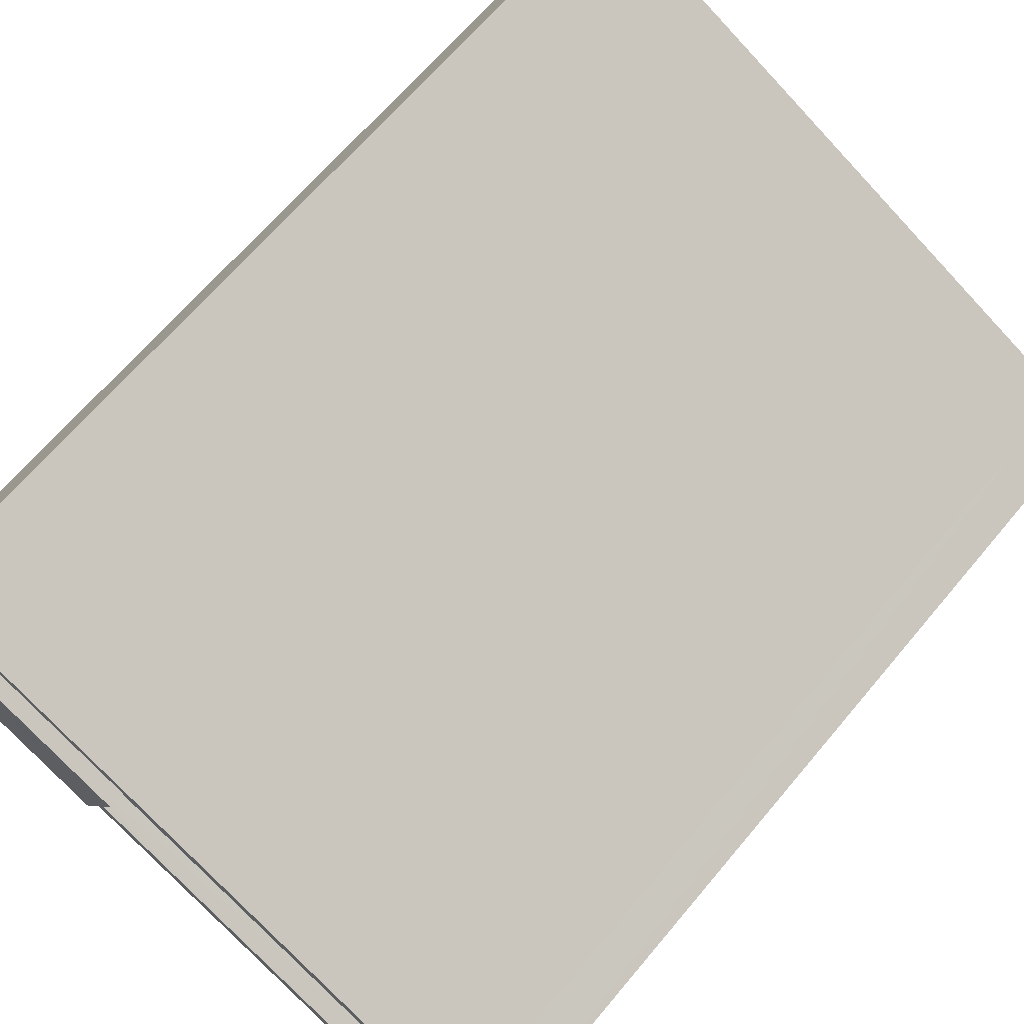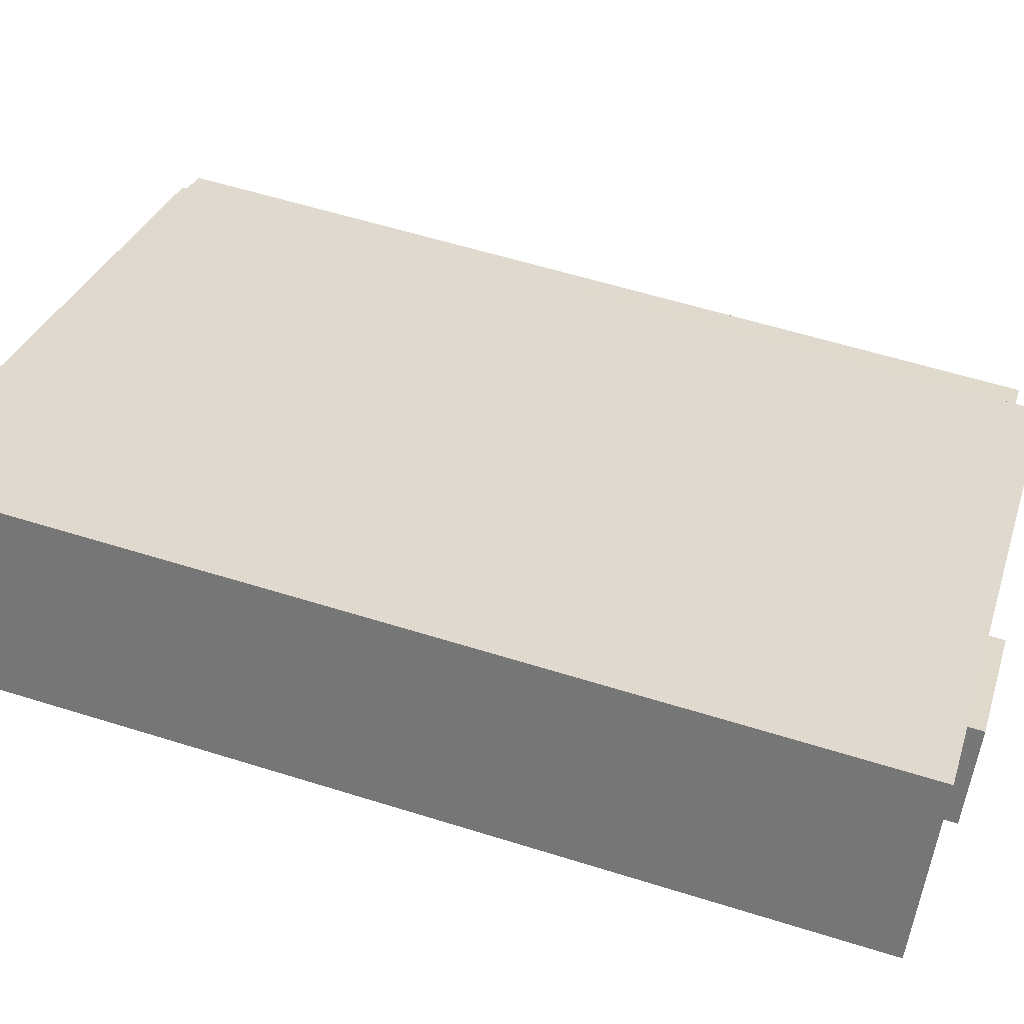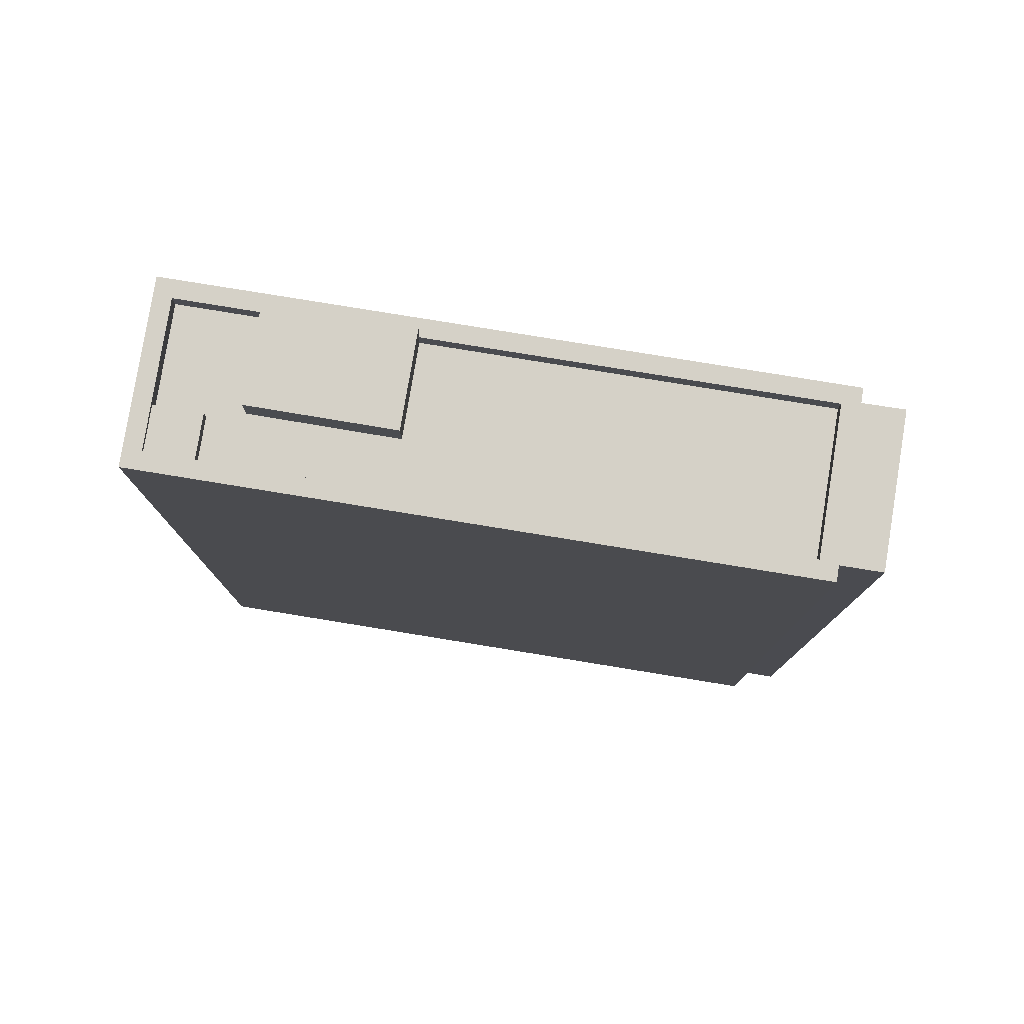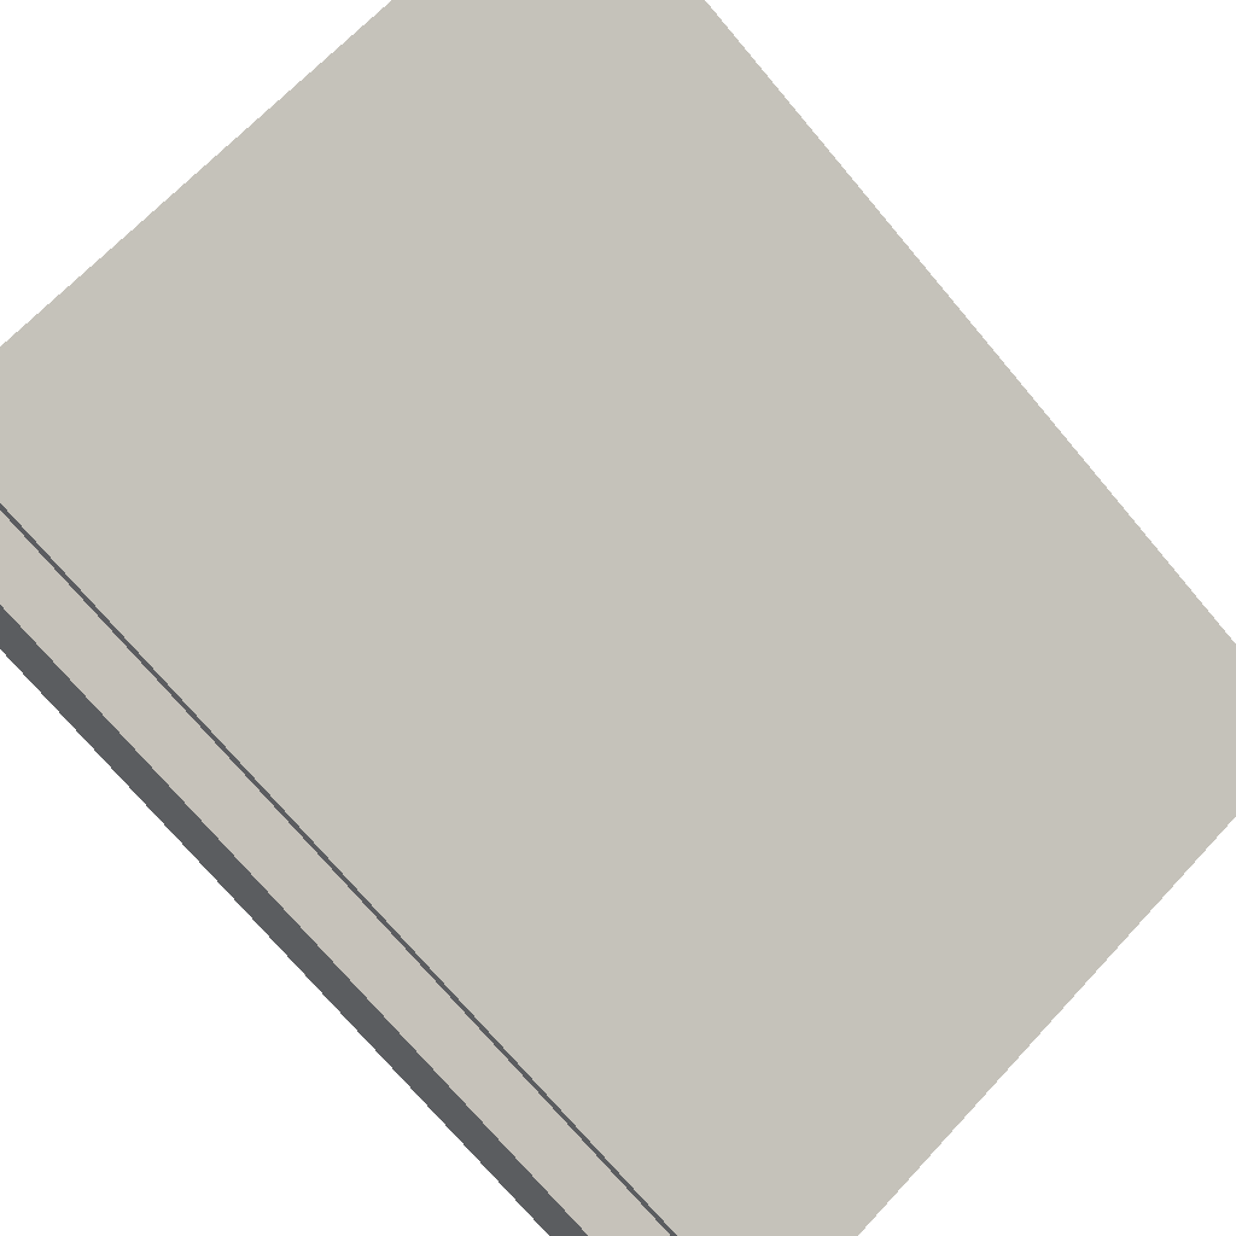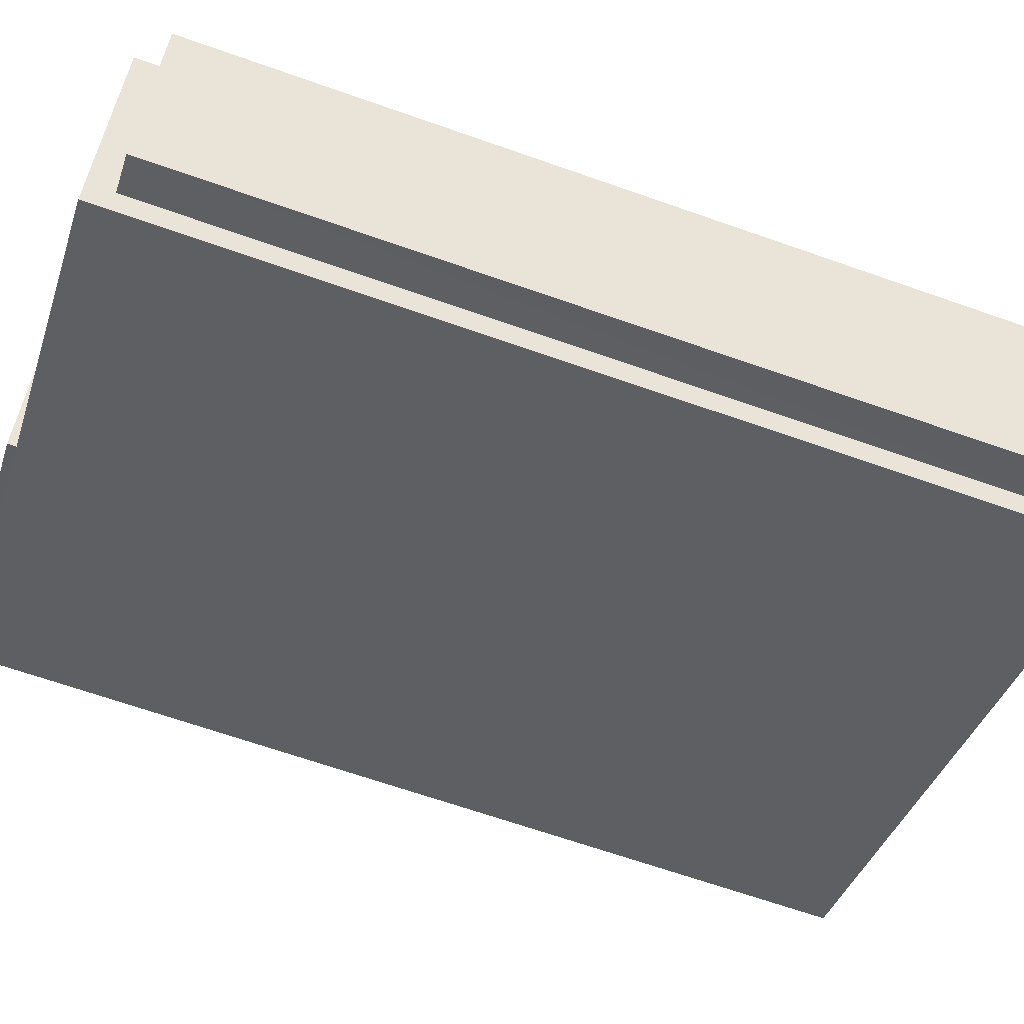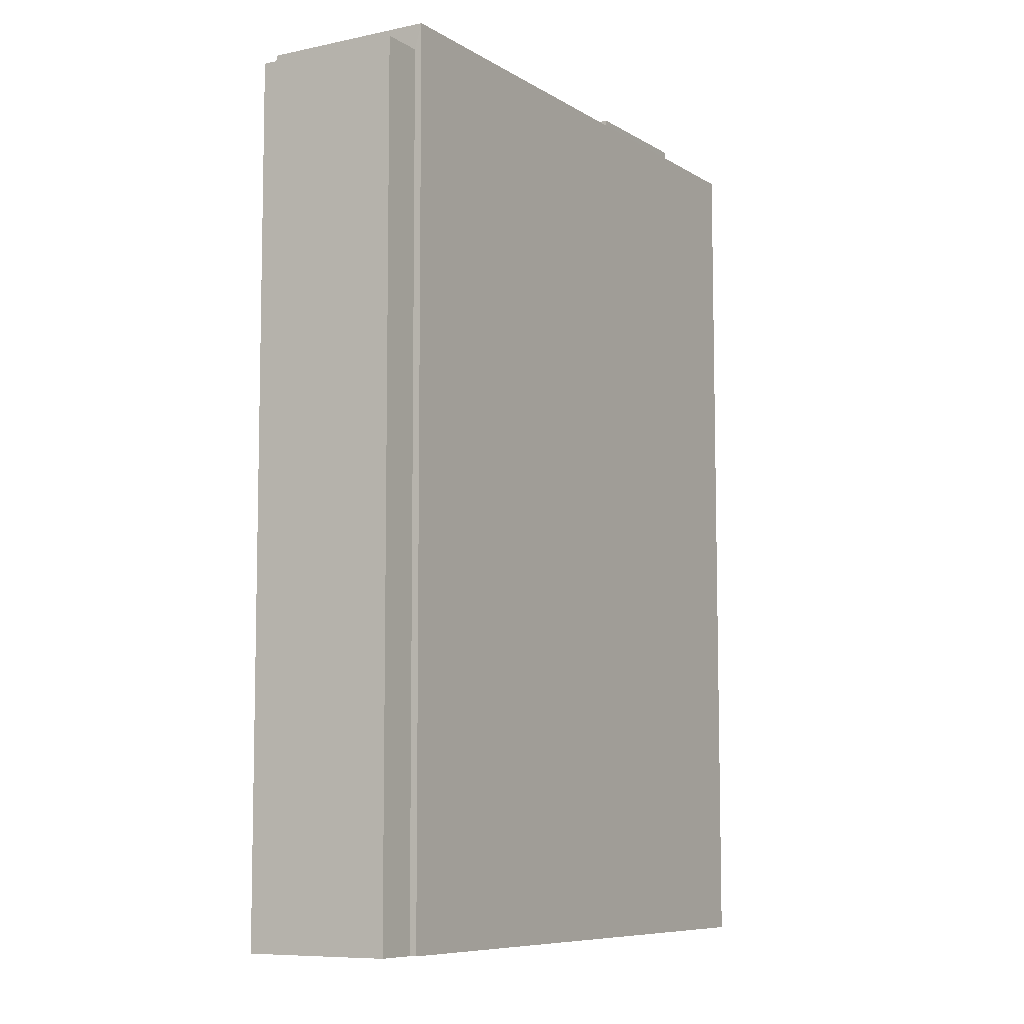
<metadata>
{"format":"obj","ext":"obj","renderer":"f3d","projection":"perspective","resolution":1024,"background":"white","views":[{"elev":65.9,"azim":39.9,"up":"+Y"},{"elev":58.0,"azim":-72.0,"up":"+Y"},{"elev":79.6,"azim":-17.7,"up":"+Z"},{"elev":-74.3,"azim":-139.8,"up":"+Y"},{"elev":-67.0,"azim":70.6,"up":"+Y"},{"elev":-8.0,"azim":94.4,"up":"+Z"}]}
</metadata>
<code>
v -5450 -3.559e+04 3.009
v -5448 -3.559e+04 3.01
v -5438 -3.559e+04 3.006
v -5438 -3.559e+04 3.006
v -5437 -3.559e+04 3.007
v -5437 -3.559e+04 3.007
v -5437 -3.559e+04 3.006
v -5436 -3.559e+04 3.007
v -5447 -3.559e+04 21.22
v -5445 -3.559e+04 21.22
v -5444 -3.559e+04 21.22
v -5446 -3.559e+04 21.22
v -5447 -3.559e+04 20.52
v -5448 -3.559e+04 20.52
v -5448 -3.559e+04 20.52
v -5437 -3.559e+04 20.51
v -5444 -3.559e+04 20.51
v -5445 -3.559e+04 20.51
v -5449 -3.559e+04 20.52
v -5439 -3.559e+04 20.51
v -5447 -3.559e+04 20.52
v -5448 -3.559e+04 20.51
v -5448 -3.559e+04 20.92
v -5450 -3.559e+04 20.92
v -5448 -3.559e+04 20.92
v -5439 -3.559e+04 20.91
v -5438 -3.559e+04 20.91
v -5437 -3.559e+04 20.91
v -5437 -3.559e+04 20.91
v -5449 -3.559e+04 20.92
v -5444 -3.559e+04 20.91
v -5444 -3.559e+04 20.91
v -5446 -3.559e+04 20.92
v -5447 -3.559e+04 20.92
v -5448 -3.559e+04 20.81
v -5448 -3.559e+04 20.81
v -5449 -3.559e+04 20.81
v -5449 -3.559e+04 20.81
v -5437 -3.559e+04 20.4
v -5437 -3.559e+04 20.4
v -5436 -3.559e+04 20.4
v -5438 -3.559e+04 20.4
f 1 2 3
f 4 1 3
f 2 5 6
f 3 6 7
f 7 6 8
f 2 6 3
f 9 10 11
f 12 9 11
f 13 14 15
f 16 17 18
f 14 19 15
f 20 16 18
f 21 13 15
f 18 21 22
f 20 18 22
f 22 21 15
f 23 24 25
f 26 27 28
f 29 26 28
f 24 27 26
f 25 24 30
f 30 24 26
f 31 29 32
f 33 25 34
f 25 33 23
f 29 28 32
f 28 23 32
f 32 23 33
f 35 36 37
f 38 35 37
f 39 40 41
f 39 42 40
f 18 31 10
f 10 31 11
f 18 17 31
f 11 31 32
f 21 18 10
f 9 21 10
f 13 21 34
f 33 34 12
f 12 34 9
f 34 21 9
f 33 12 11
f 32 33 11
f 26 16 20
f 26 29 16
f 38 30 35
f 22 35 20
f 20 35 26
f 35 30 26
f 30 37 25
f 25 37 14
f 30 38 37
f 14 37 19
f 34 25 14
f 13 34 14
f 17 16 29
f 31 17 29
f 6 5 39
f 5 28 39
f 3 42 4
f 42 28 27
f 39 28 42
f 4 42 27
f 1 27 24
f 1 4 27
f 24 2 1
f 24 23 2
f 2 28 5
f 2 23 28
f 19 36 15
f 19 37 36
f 35 15 36
f 35 22 15
f 6 41 8
f 6 39 41
f 40 7 8
f 41 40 8
f 3 7 40
f 42 3 40

</code>
